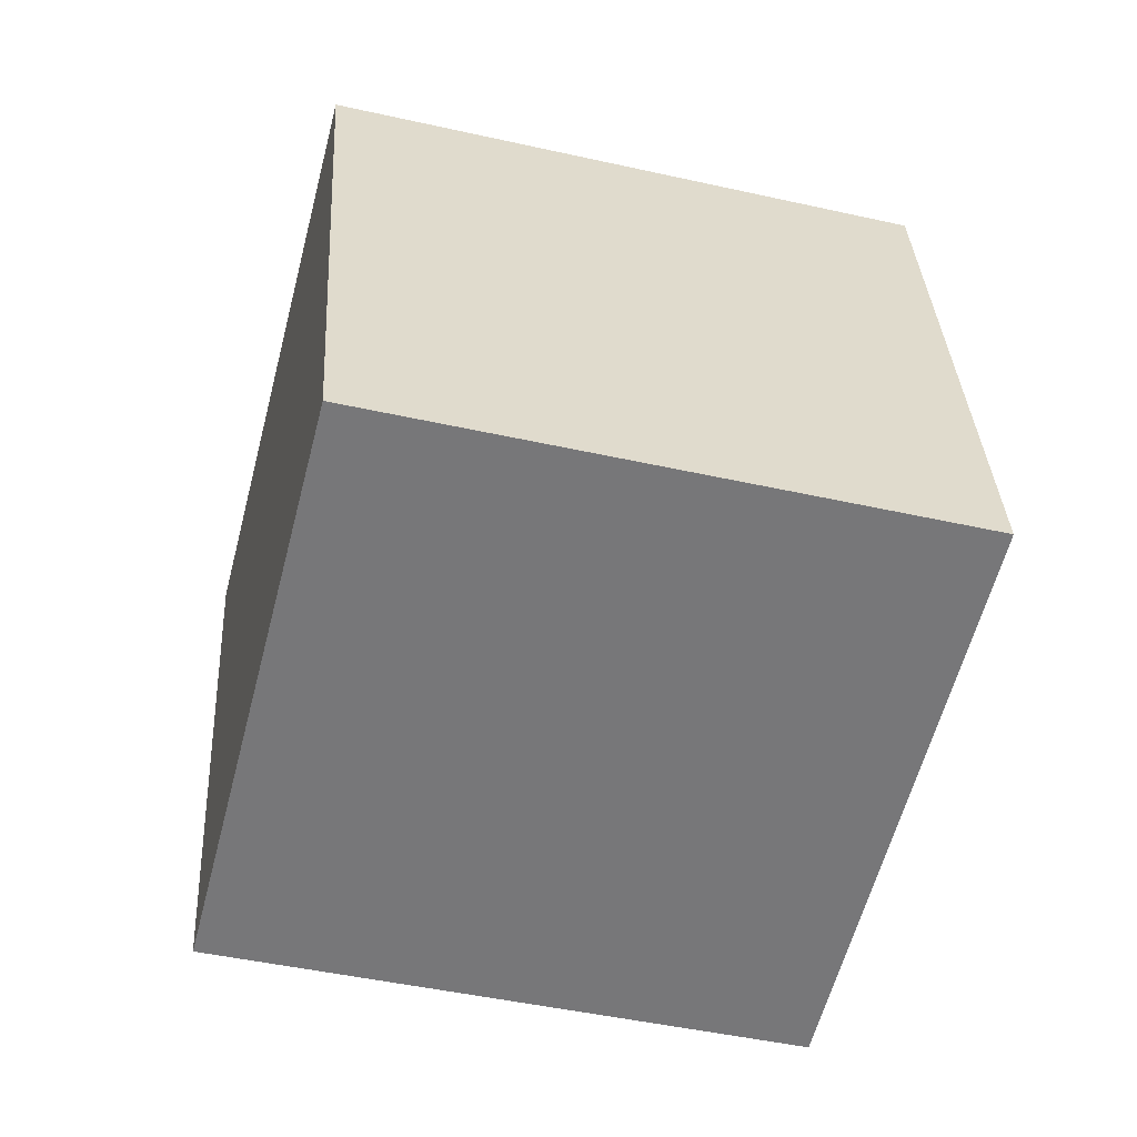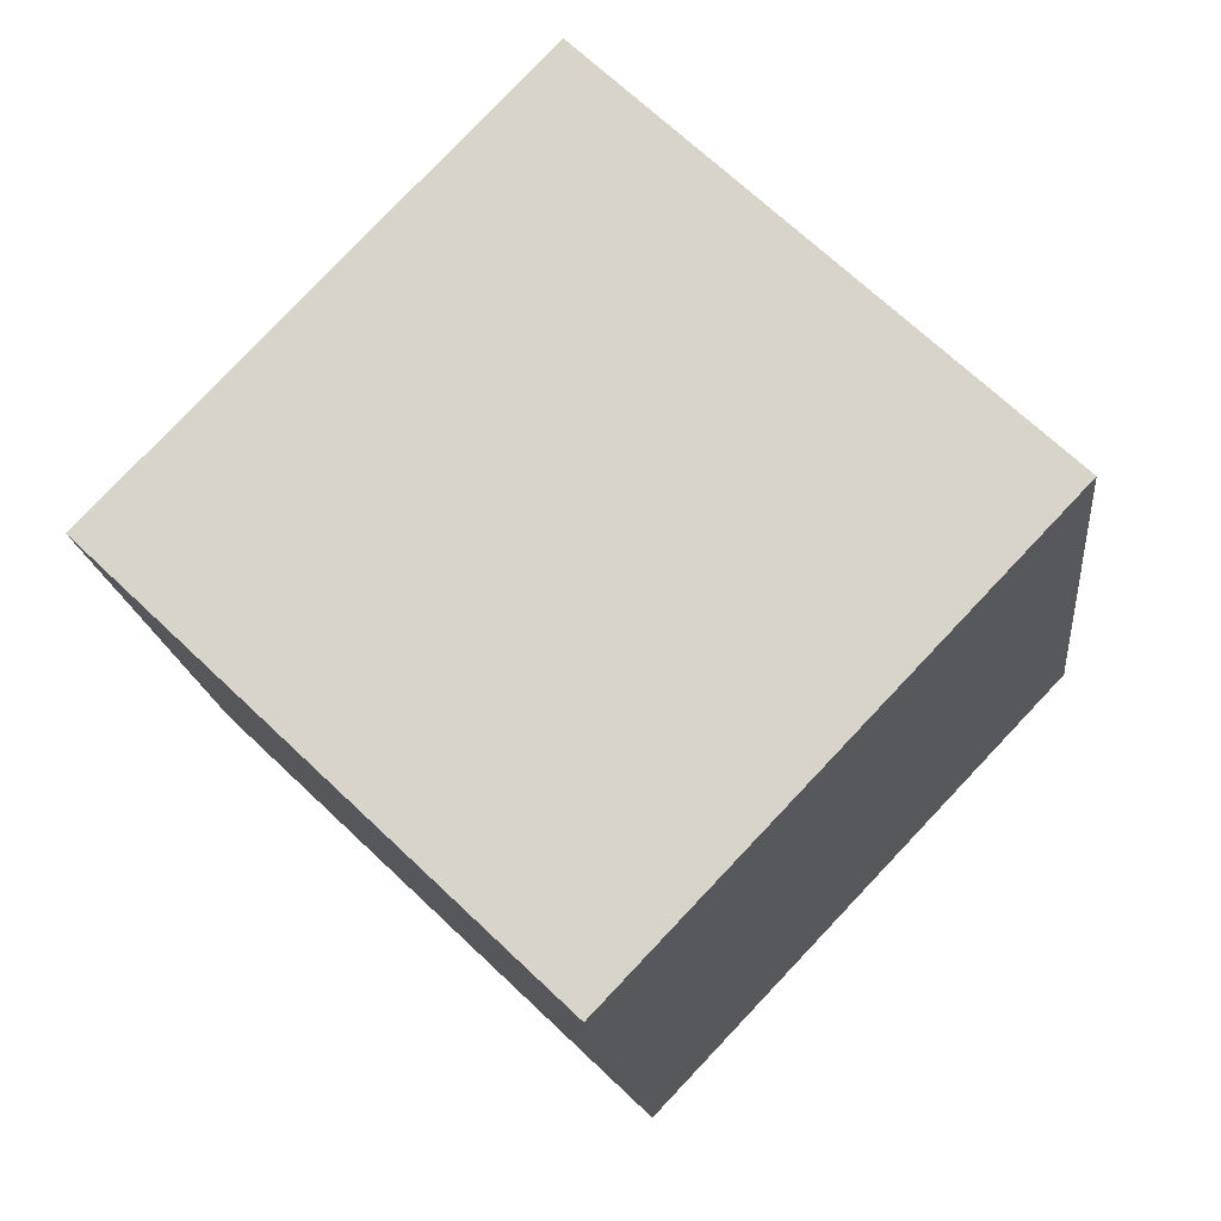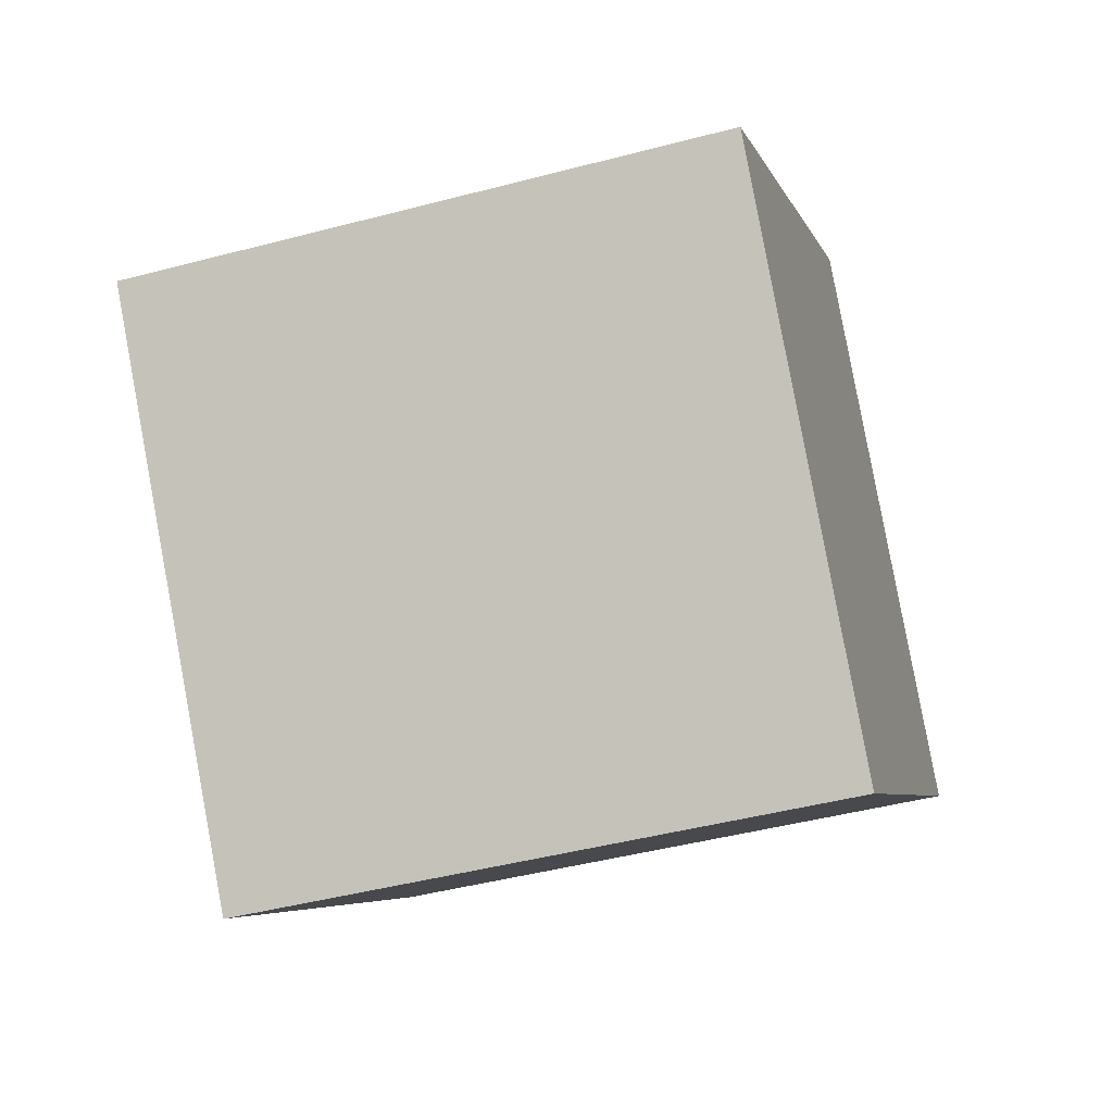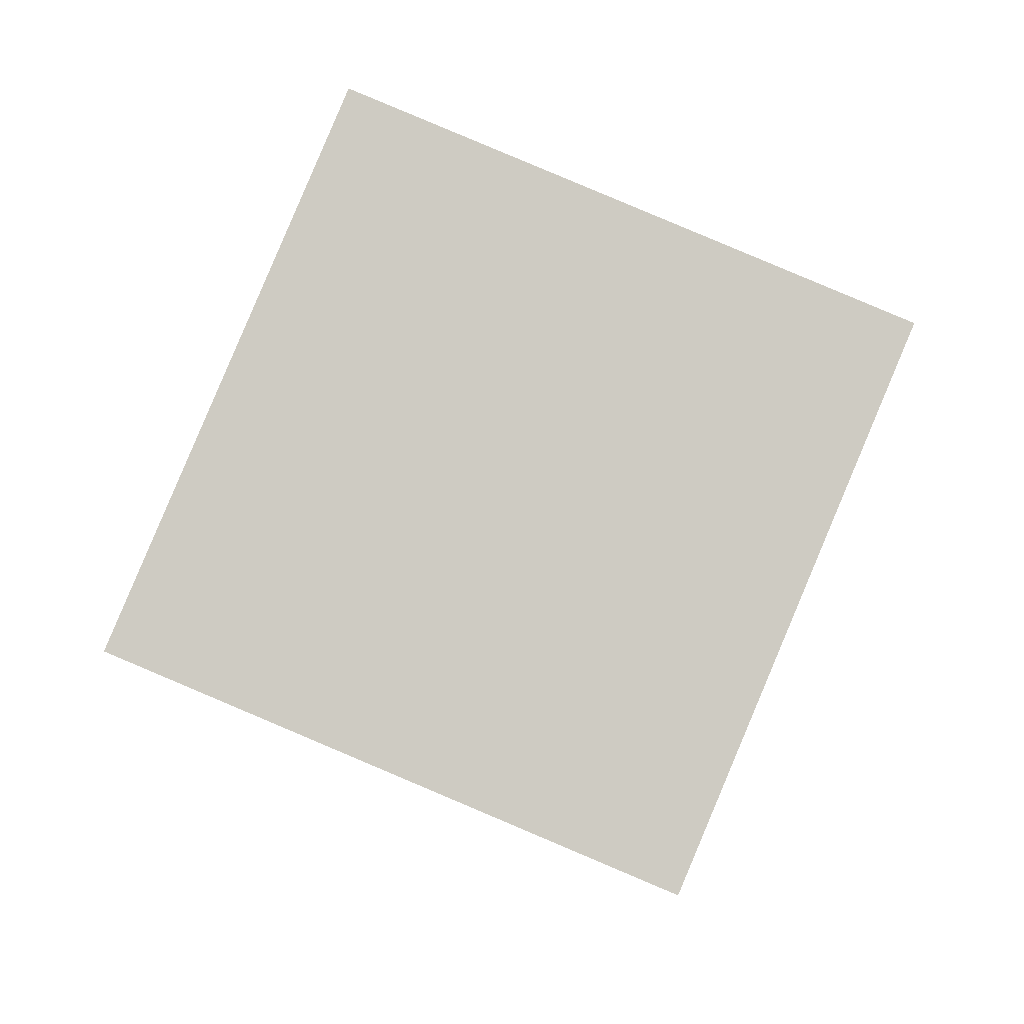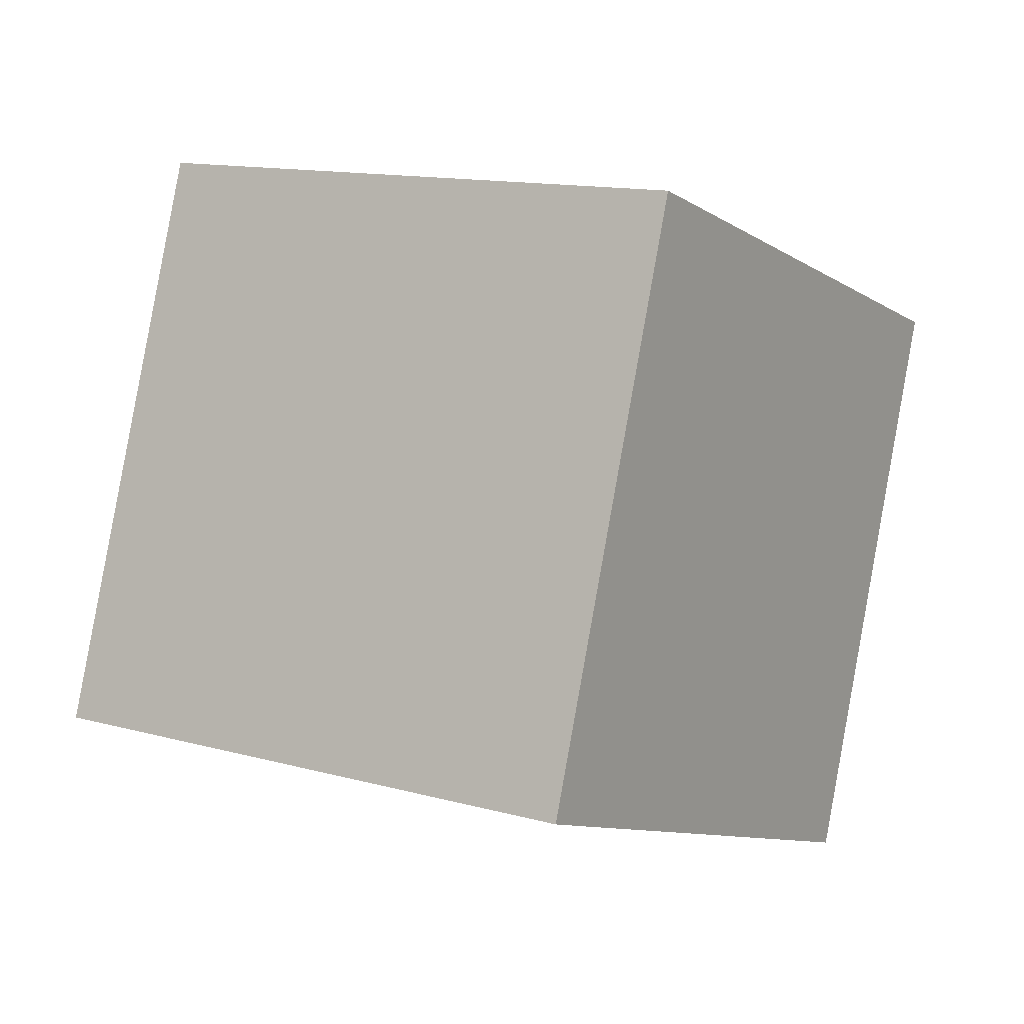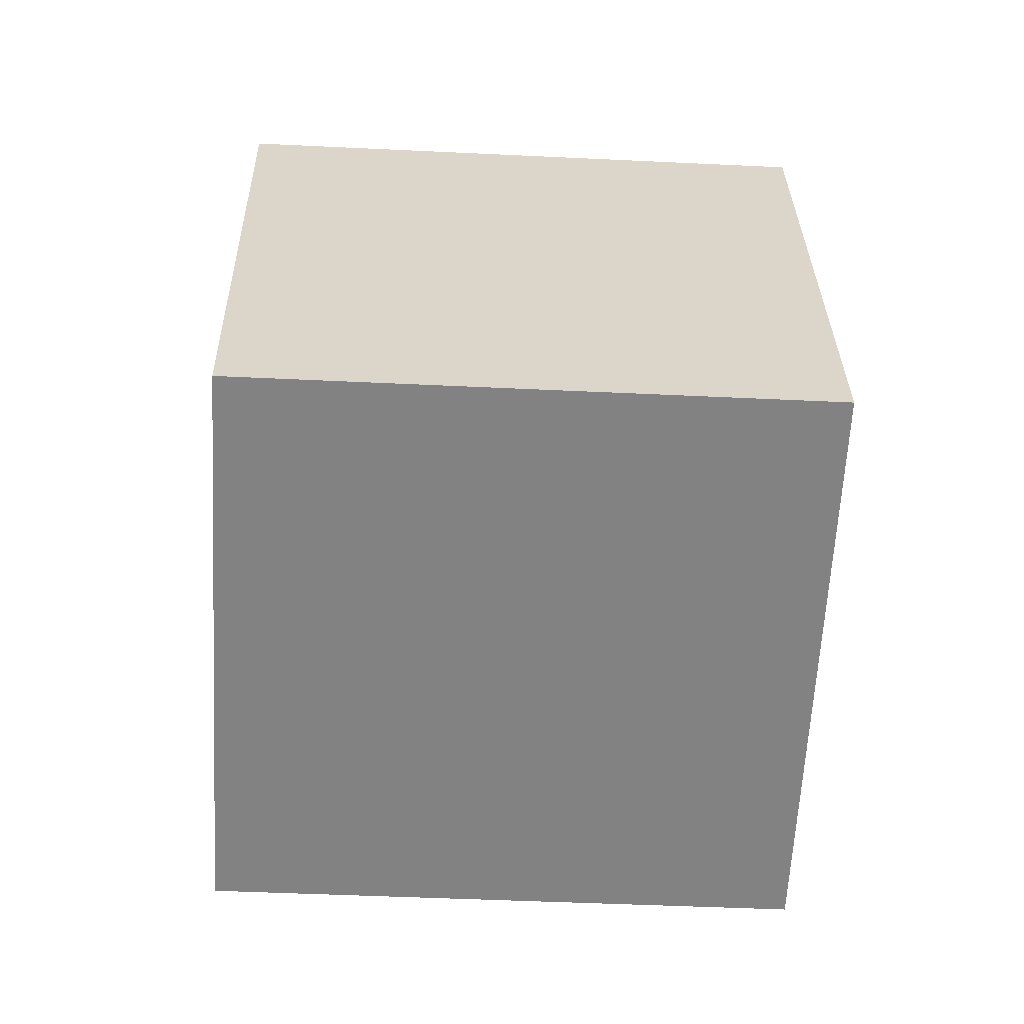
<metadata>
{"format":"obj","ext":"obj","renderer":"f3d","projection":"perspective","resolution":1024,"background":"white","views":[{"elev":38.9,"azim":162.0,"up":"+Z"},{"elev":58.6,"azim":-61.3,"up":"+Z"},{"elev":76.2,"azim":-25.5,"up":"+Z"},{"elev":69.5,"azim":-82.8,"up":"+Z"},{"elev":9.3,"azim":-72.2,"up":"+Y"},{"elev":-76.7,"azim":71.6,"up":"+Y"}]}
</metadata>
<code>
o Cube.085_Cube.1046
v -1.088 -1.439 -0.2521
v -0.8003 -1.406 -1.28
v -2.08 -1.146 -0.5203
v -1.792 -1.112 -1.548
v -1.362 -2.465 -0.3622
v -1.074 -2.432 -1.39
v -2.354 -2.172 -0.6304
v -2.065 -2.139 -1.658
f 2 3 1
f 4 7 3
f 8 5 7
f 6 1 5
f 7 1 3
f 4 6 8
f 2 4 3
f 4 8 7
f 8 6 5
f 6 2 1
f 7 5 1
f 4 2 6

</code>
